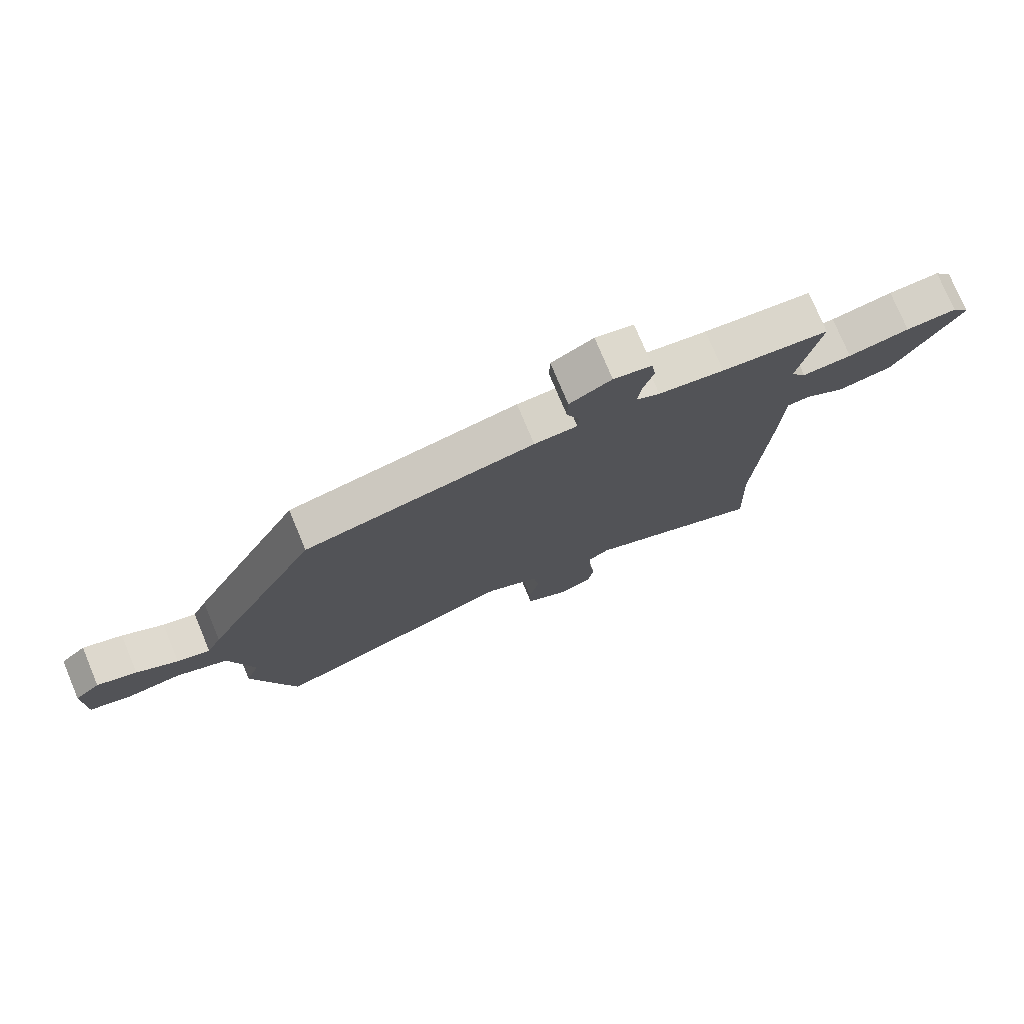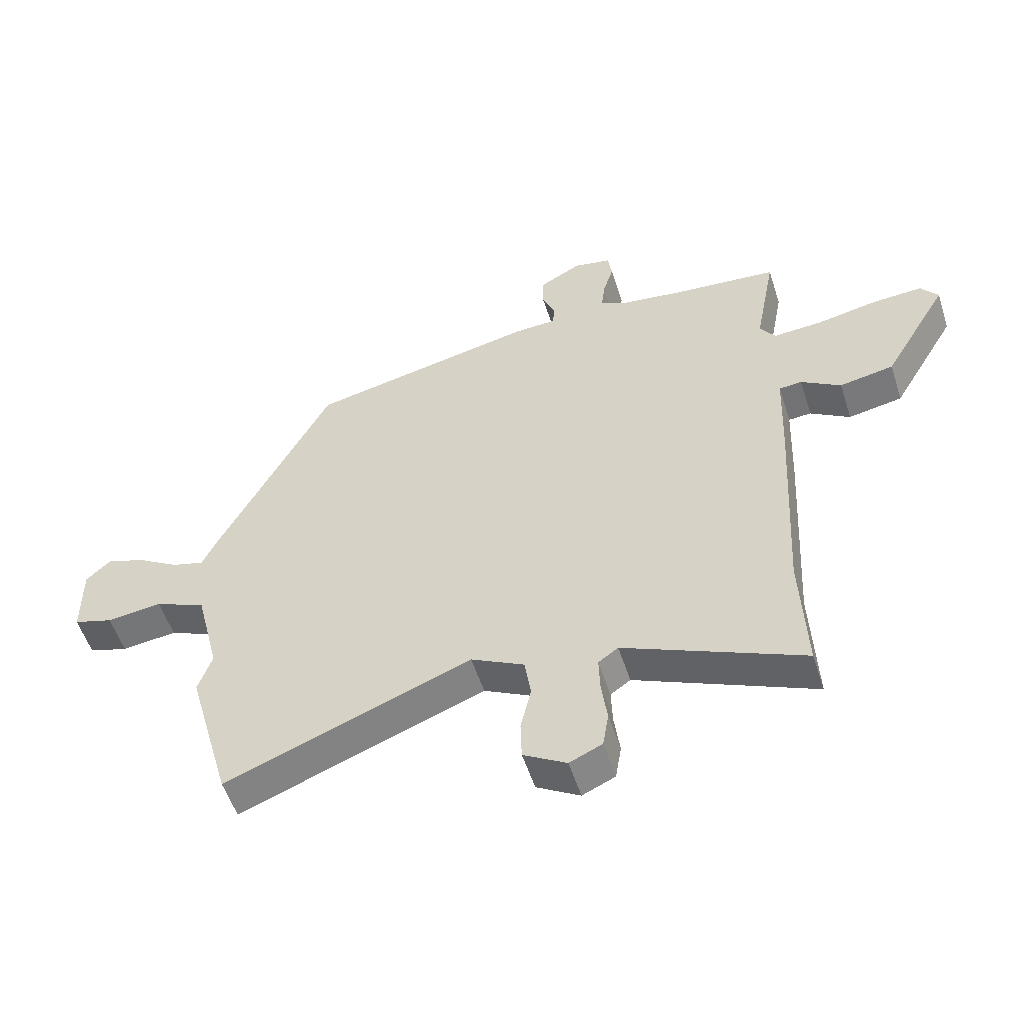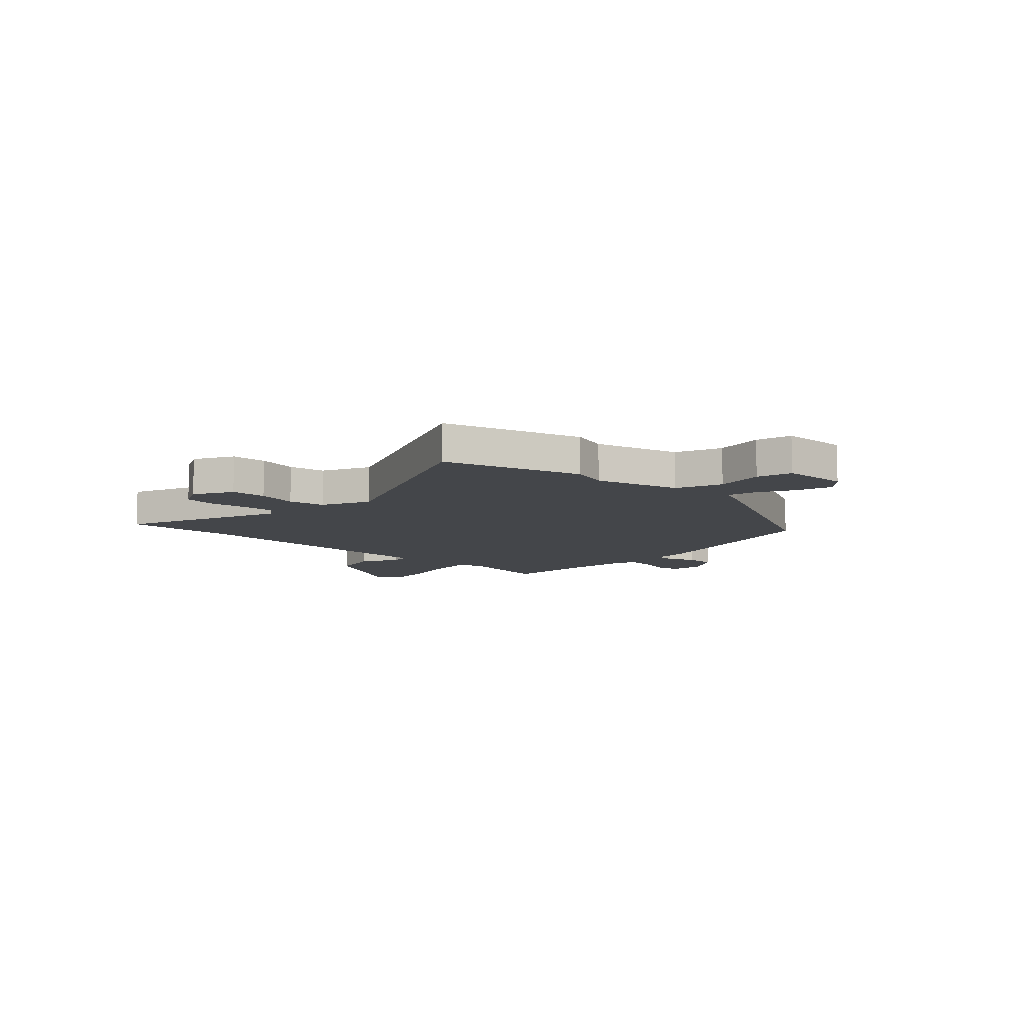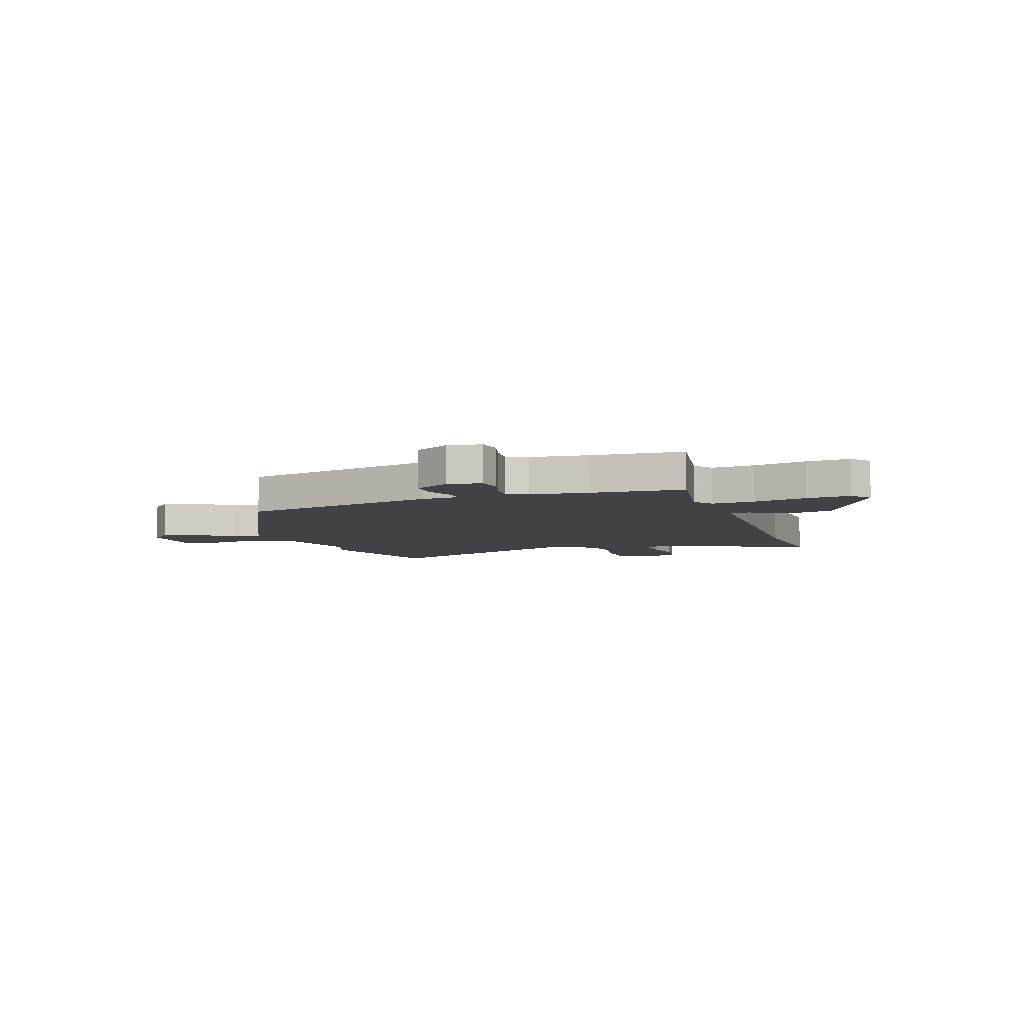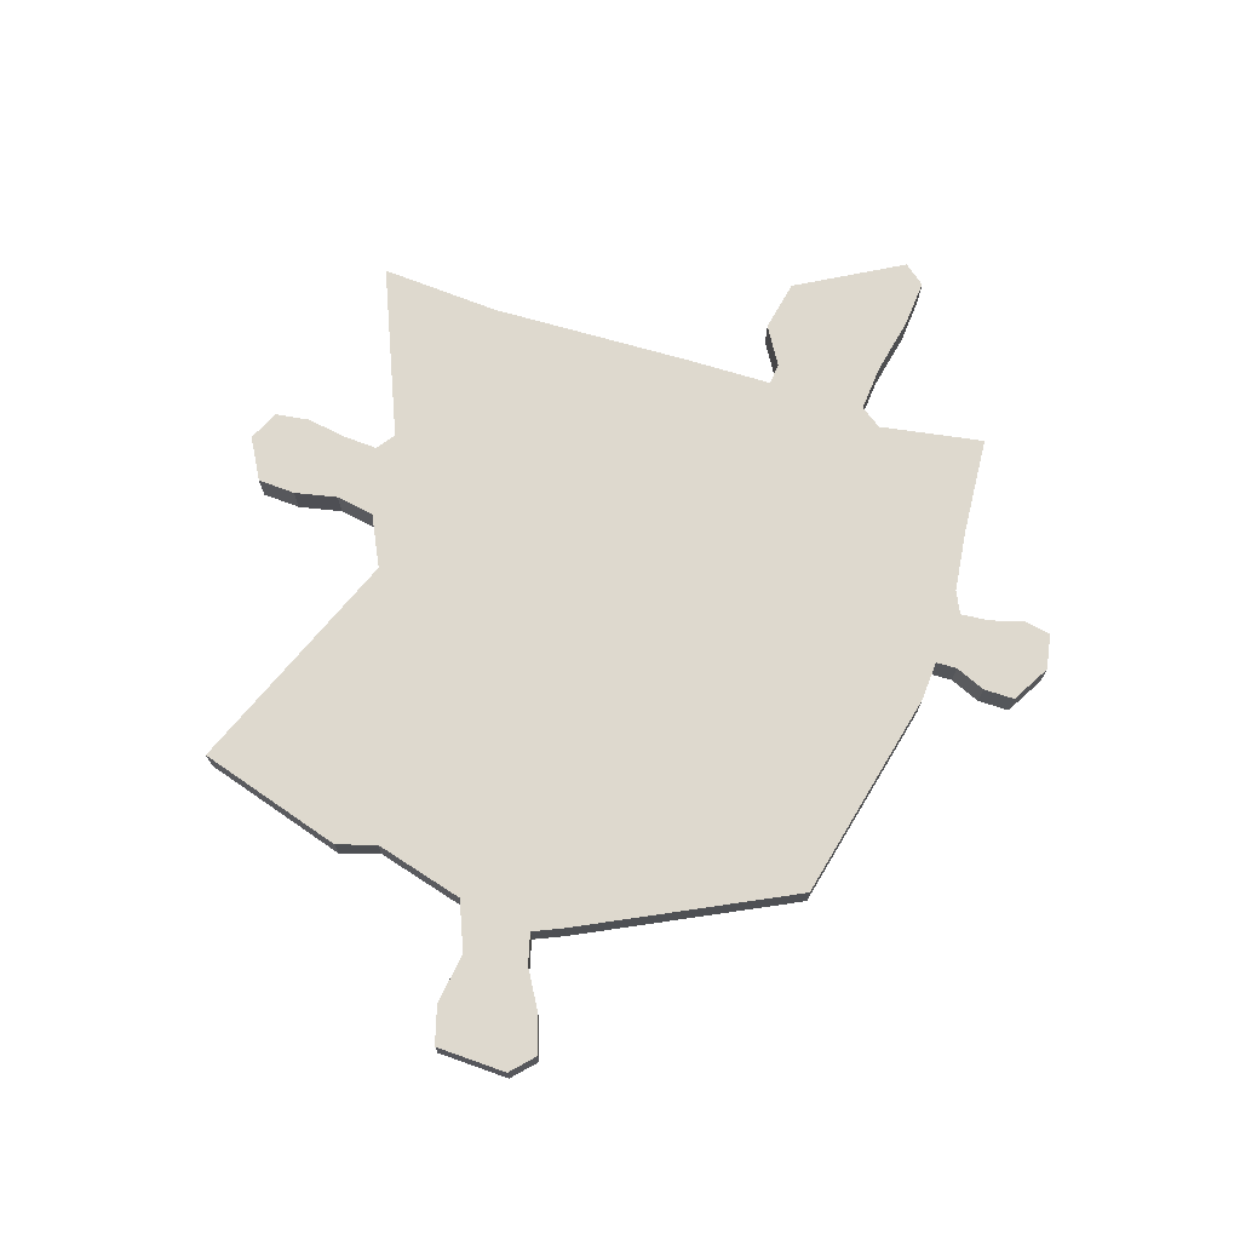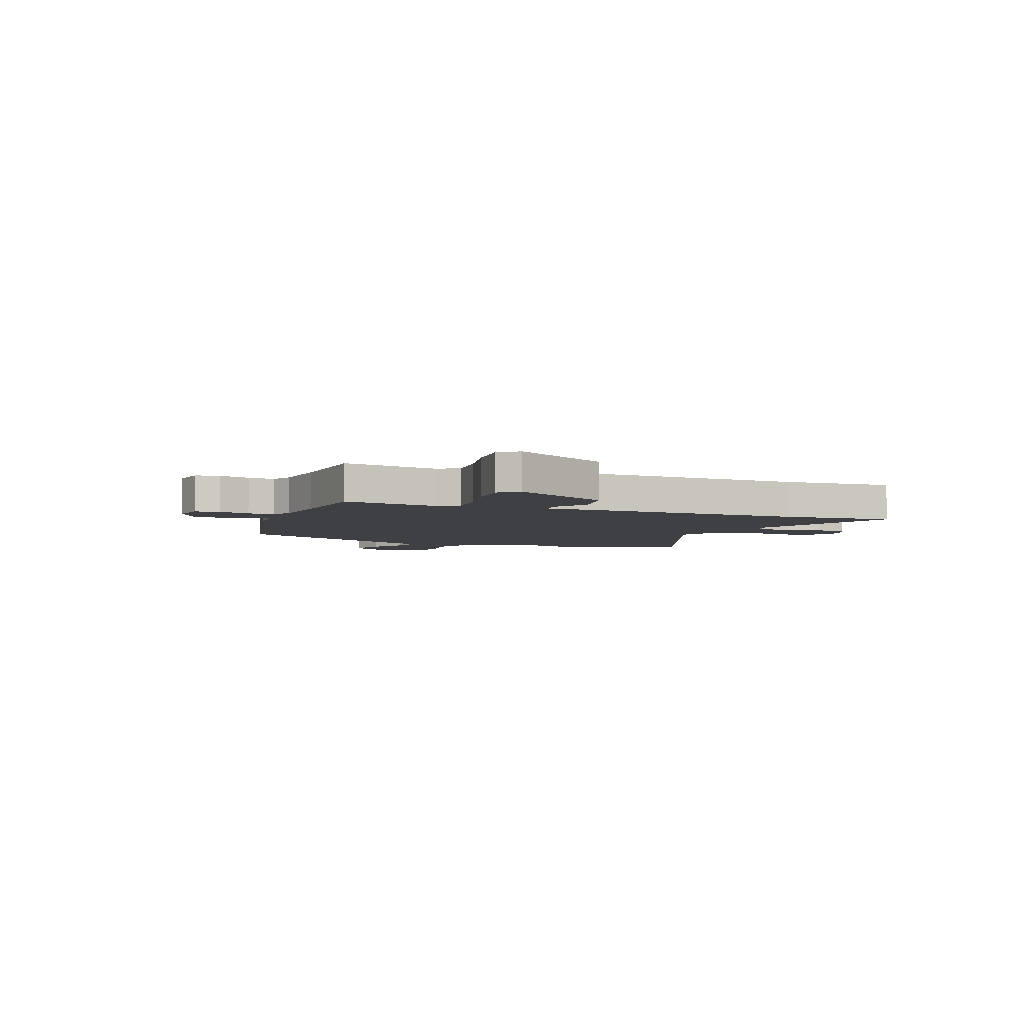
<metadata>
{"format":"obj","ext":"obj","renderer":"f3d","projection":"perspective","resolution":1024,"background":"white","views":[{"elev":76.5,"azim":-22.7,"up":"+Z"},{"elev":-54.3,"azim":17.7,"up":"+Z"},{"elev":-9.5,"azim":-131.7,"up":"+Y"},{"elev":-6.5,"azim":20.2,"up":"+Y"},{"elev":71.4,"azim":-70.9,"up":"+Y"},{"elev":-4.6,"azim":70.1,"up":"+Y"}]}
</metadata>
<code>
v -0.356 0.07 0.449
v 0.035 0.07 0.531
v 0.108 0.07 0.534
v 0.11 0.07 0.572
v 0.088 0.07 0.627
v 0.089 0.07 0.683
v 0.16 0.07 0.722
v 0.225 0.07 0.709
v 0.232 0.07 0.661
v 0.214 0.07 0.601
v 0.208 0.07 0.549
v 0.248 0.07 0.529
v 0.359 0.07 0.513
v 0.541 0.07 0.496
v 0.505 0.07 0.307
v 0.531 0.07 0.268
v 0.615 0.07 0.273
v 0.719 0.07 0.293
v 0.805 0.07 0.298
v 0.835 0.07 0.259
v 0.723 0.07 0.07
v 0.63 0.07 0.053
v 0.562 0.07 0.096
v 0.523 0.07 0.093
v 0.517 0.07 -0.066
v 0.497 0.07 -0.433
v 0.506 0.07 -0.652
v 0.201 0.07 -0.518
v 0.167 0.07 -0.542
v 0.169 0.07 -0.603
v 0.179 0.07 -0.677
v 0.169 0.07 -0.738
v 0.113 0.07 -0.763
v 0.039 0.07 -0.719
v 0.037 0.07 -0.65
v 0.055 0.07 -0.573
v 0.044 0.07 -0.502
v -0.047 0.07 -0.455
v -0.468 0.07 -0.615
v -0.543 0.07 -0.346
v -0.519 0.07 -0.276
v -0.56 0.07 -0.111
v -0.647 0.07 -0.073
v -0.742 0.07 -0.084
v -0.81 0.07 -0.063
v -0.811 0.07 0.066
v -0.768 0.07 0.105
v -0.701 0.07 0.081
v -0.631 0.07 0.038
v -0.575 0.07 0.022
v -0.55 0.07 0.076
v -0.356 0 0.449
v 0.035 0 0.531
v 0.108 0 0.534
v 0.11 0 0.572
v 0.088 0 0.627
v 0.089 0 0.683
v 0.16 0 0.722
v 0.225 0 0.709
v 0.232 0 0.661
v 0.214 0 0.601
v 0.208 0 0.549
v 0.248 0 0.529
v 0.359 0 0.513
v 0.541 0 0.496
v 0.505 0 0.307
v 0.531 0 0.268
v 0.615 0 0.273
v 0.719 0 0.293
v 0.805 0 0.298
v 0.835 0 0.259
v 0.723 0 0.07
v 0.63 0 0.053
v 0.562 0 0.096
v 0.523 0 0.093
v 0.517 0 -0.066
v 0.497 0 -0.433
v 0.506 0 -0.652
v 0.201 0 -0.518
v 0.167 0 -0.542
v 0.169 0 -0.603
v 0.179 0 -0.677
v 0.169 0 -0.738
v 0.113 0 -0.763
v 0.039 0 -0.719
v 0.037 0 -0.65
v 0.055 0 -0.573
v 0.044 0 -0.502
v -0.047 0 -0.455
v -0.468 0 -0.615
v -0.543 0 -0.346
v -0.519 0 -0.276
v -0.56 0 -0.111
v -0.647 0 -0.073
v -0.742 0 -0.084
v -0.81 0 -0.063
v -0.811 0 0.066
v -0.768 0 0.105
v -0.701 0 0.081
v -0.631 0 0.038
v -0.575 0 0.022
v -0.55 0 0.076
f 50 51 1 2
f 46 47 48 49
f 46 49 50
f 43 44 45 46
f 42 43 46 50
f 41 42 50 2
f 38 39 40 41
f 33 34 35 36
f 33 36 37
f 30 31 32 33
f 29 30 33 37
f 28 29 37 38
f 26 27 28
f 24 25 26 28
f 20 21 22 23
f 20 23 24
f 17 18 19 20
f 16 17 20 24
f 15 16 24 28
f 13 14 15 28
f 7 8 9 10
f 7 10 11
f 4 5 6 7
f 3 4 7 11
f 38 41 2 3
f 12 13 28 38
f 3 11 12 38
f 53 52 102 101
f 100 99 98 97
f 101 100 97
f 97 96 95 94
f 101 97 94 93
f 53 101 93 92
f 92 91 90 89
f 87 86 85 84
f 88 87 84
f 84 83 82 81
f 88 84 81 80
f 89 88 80 79
f 79 78 77
f 79 77 76 75
f 74 73 72 71
f 75 74 71
f 71 70 69 68
f 75 71 68 67
f 79 75 67 66
f 79 66 65 64
f 61 60 59 58
f 62 61 58
f 58 57 56 55
f 62 58 55 54
f 54 53 92 89
f 89 79 64 63
f 89 63 62 54
f 1 52 53 2
f 2 53 54 3
f 3 54 55 4
f 4 55 56 5
f 5 56 57 6
f 6 57 58 7
f 7 58 59 8
f 8 59 60 9
f 9 60 61 10
f 10 61 62 11
f 11 62 63 12
f 12 63 64 13
f 13 64 65 14
f 14 65 66 15
f 15 66 67 16
f 16 67 68 17
f 17 68 69 18
f 18 69 70 19
f 19 70 71 20
f 20 71 72 21
f 21 72 73 22
f 22 73 74 23
f 23 74 75 24
f 24 75 76 25
f 25 76 77 26
f 26 77 78 27
f 27 78 79 28
f 28 79 80 29
f 29 80 81 30
f 30 81 82 31
f 31 82 83 32
f 32 83 84 33
f 33 84 85 34
f 34 85 86 35
f 35 86 87 36
f 36 87 88 37
f 37 88 89 38
f 38 89 90 39
f 39 90 91 40
f 40 91 92 41
f 41 92 93 42
f 42 93 94 43
f 43 94 95 44
f 44 95 96 45
f 45 96 97 46
f 46 97 98 47
f 47 98 99 48
f 48 99 100 49
f 49 100 101 50
f 50 101 102 51
f 51 102 52 1

</code>
